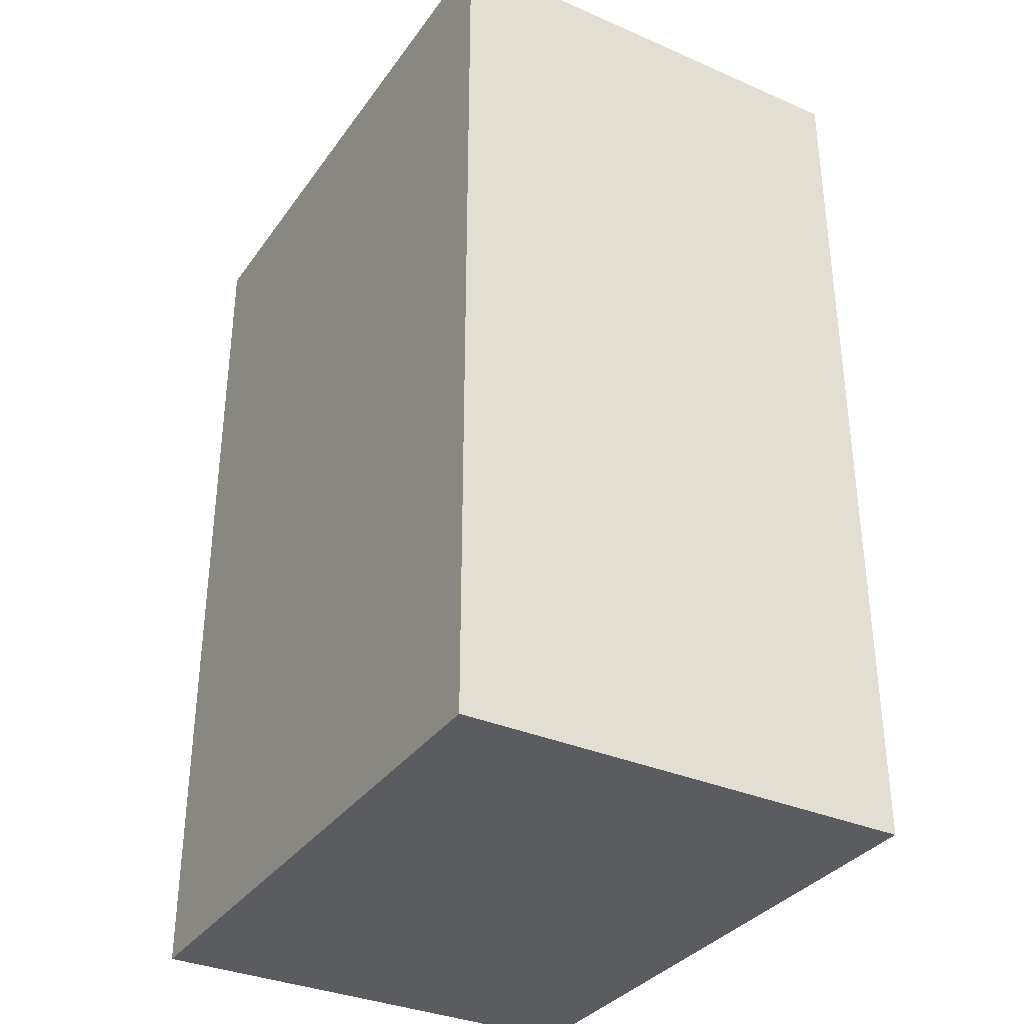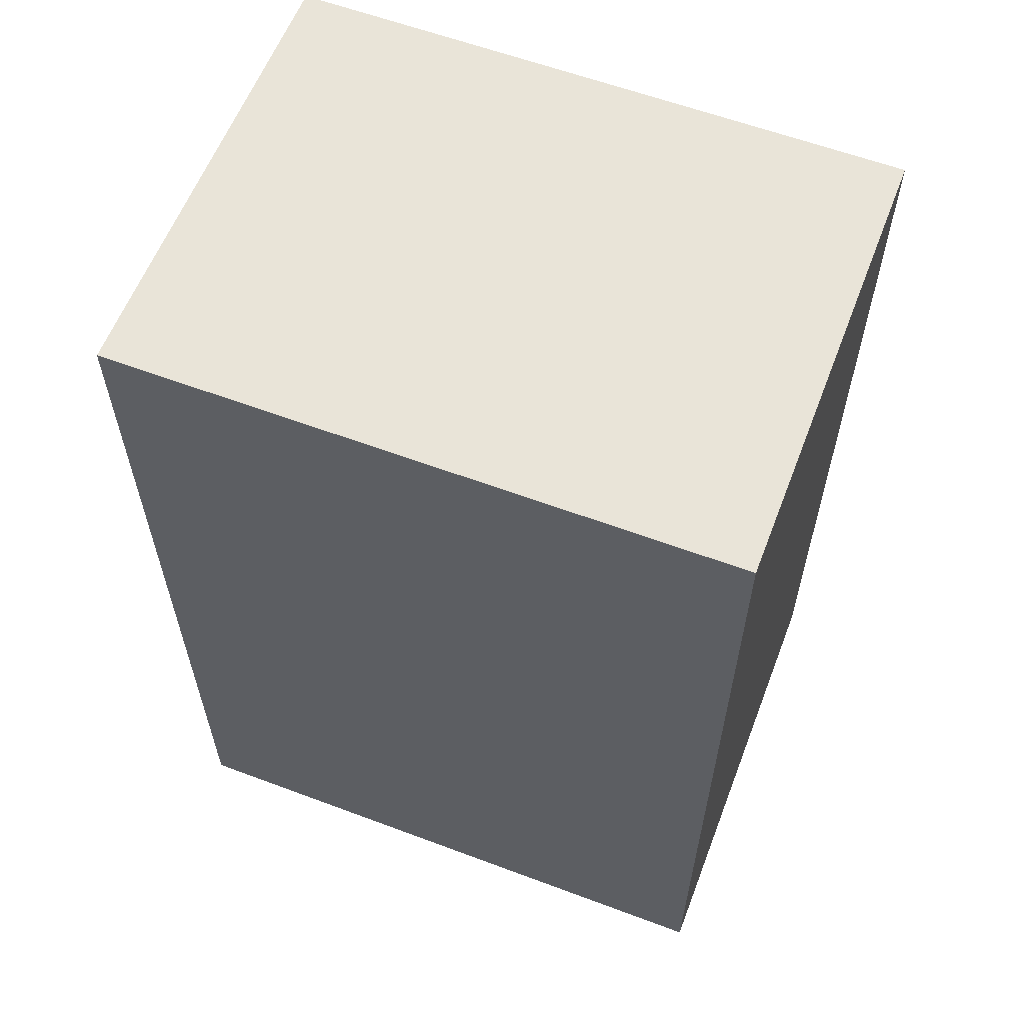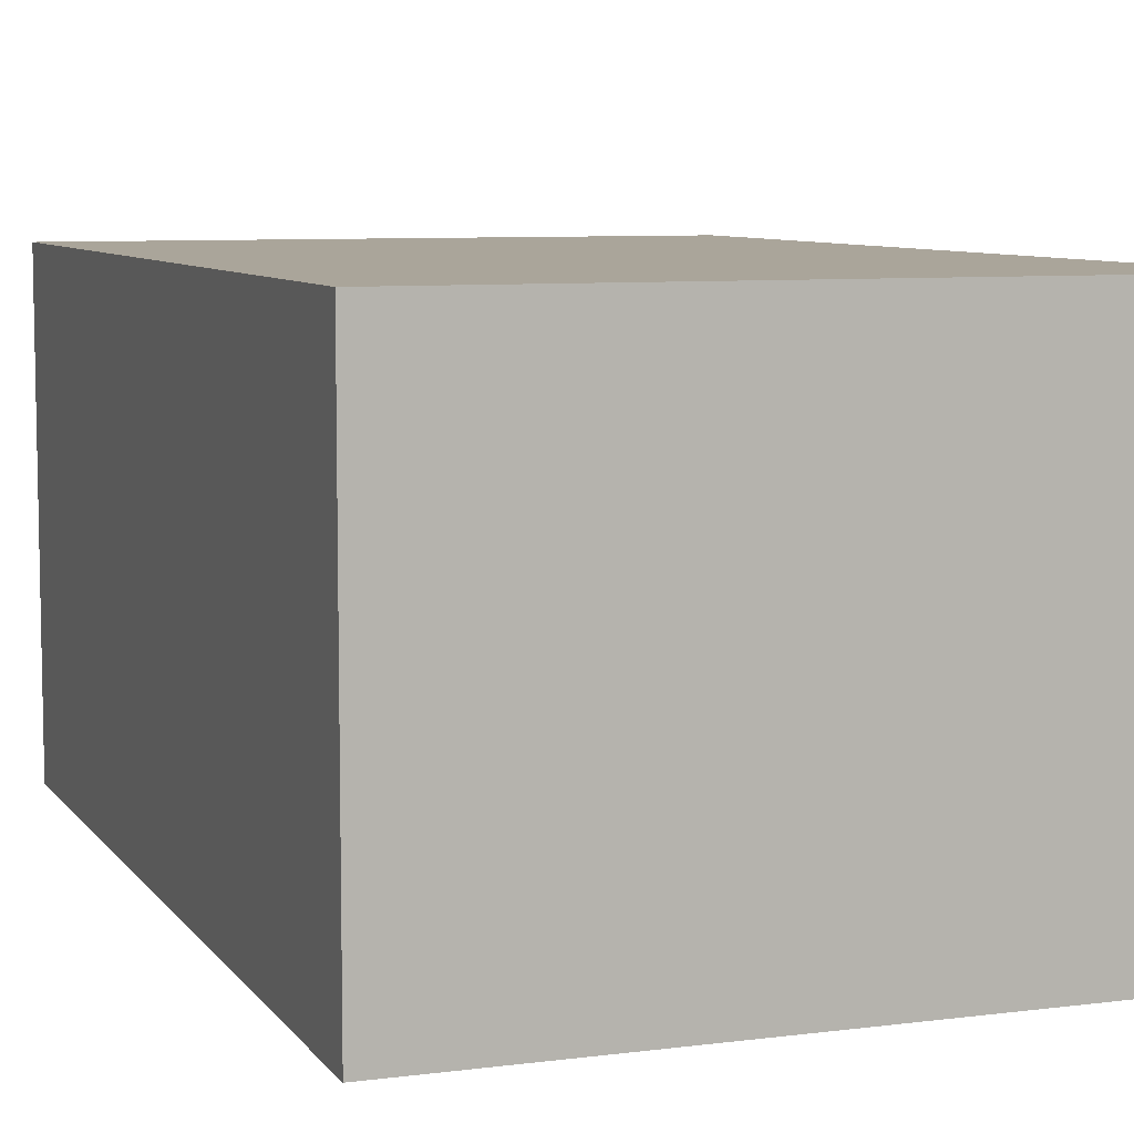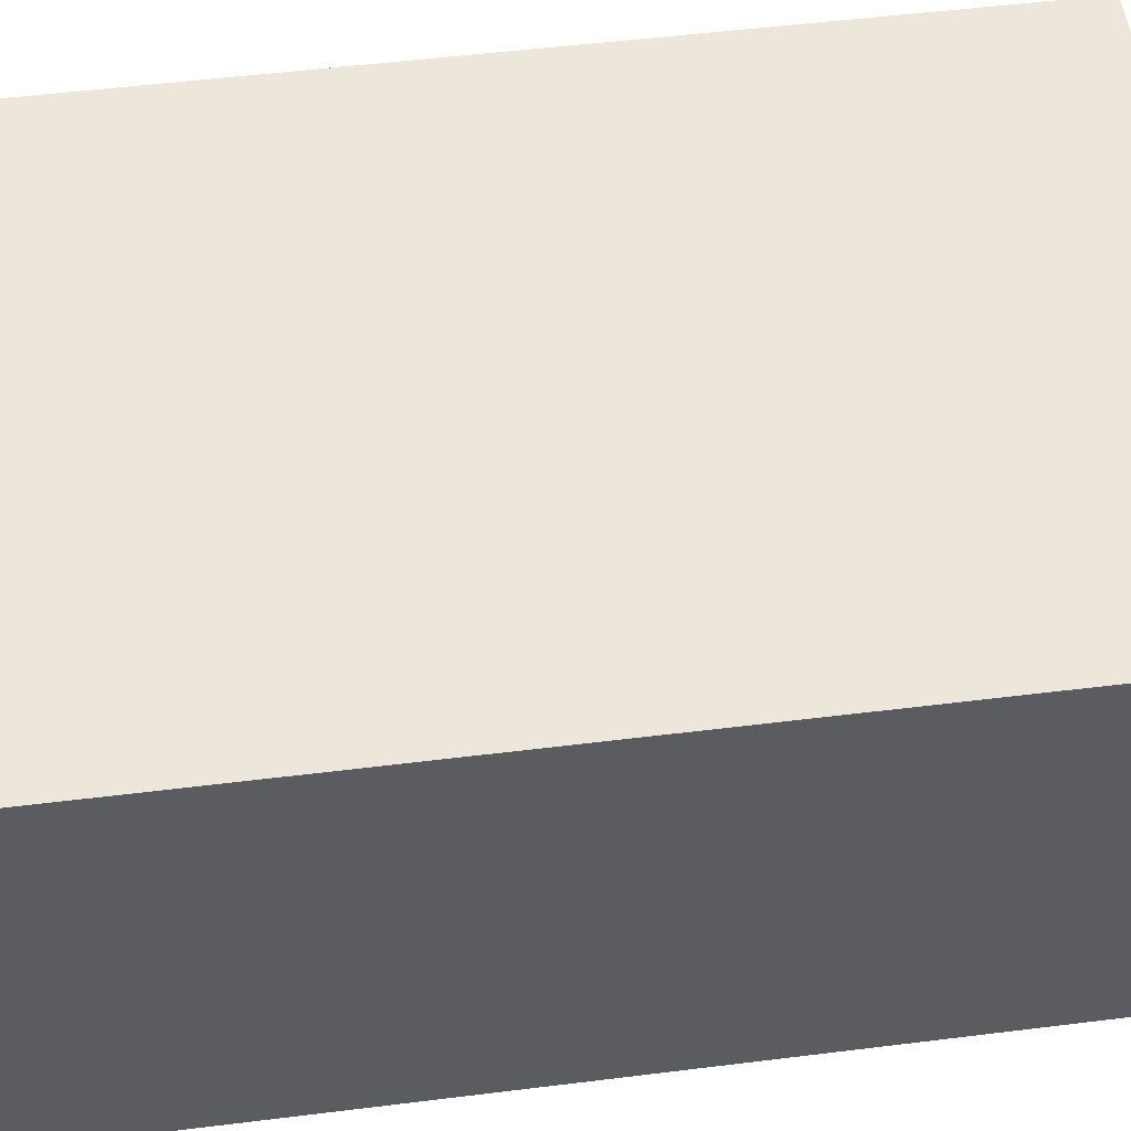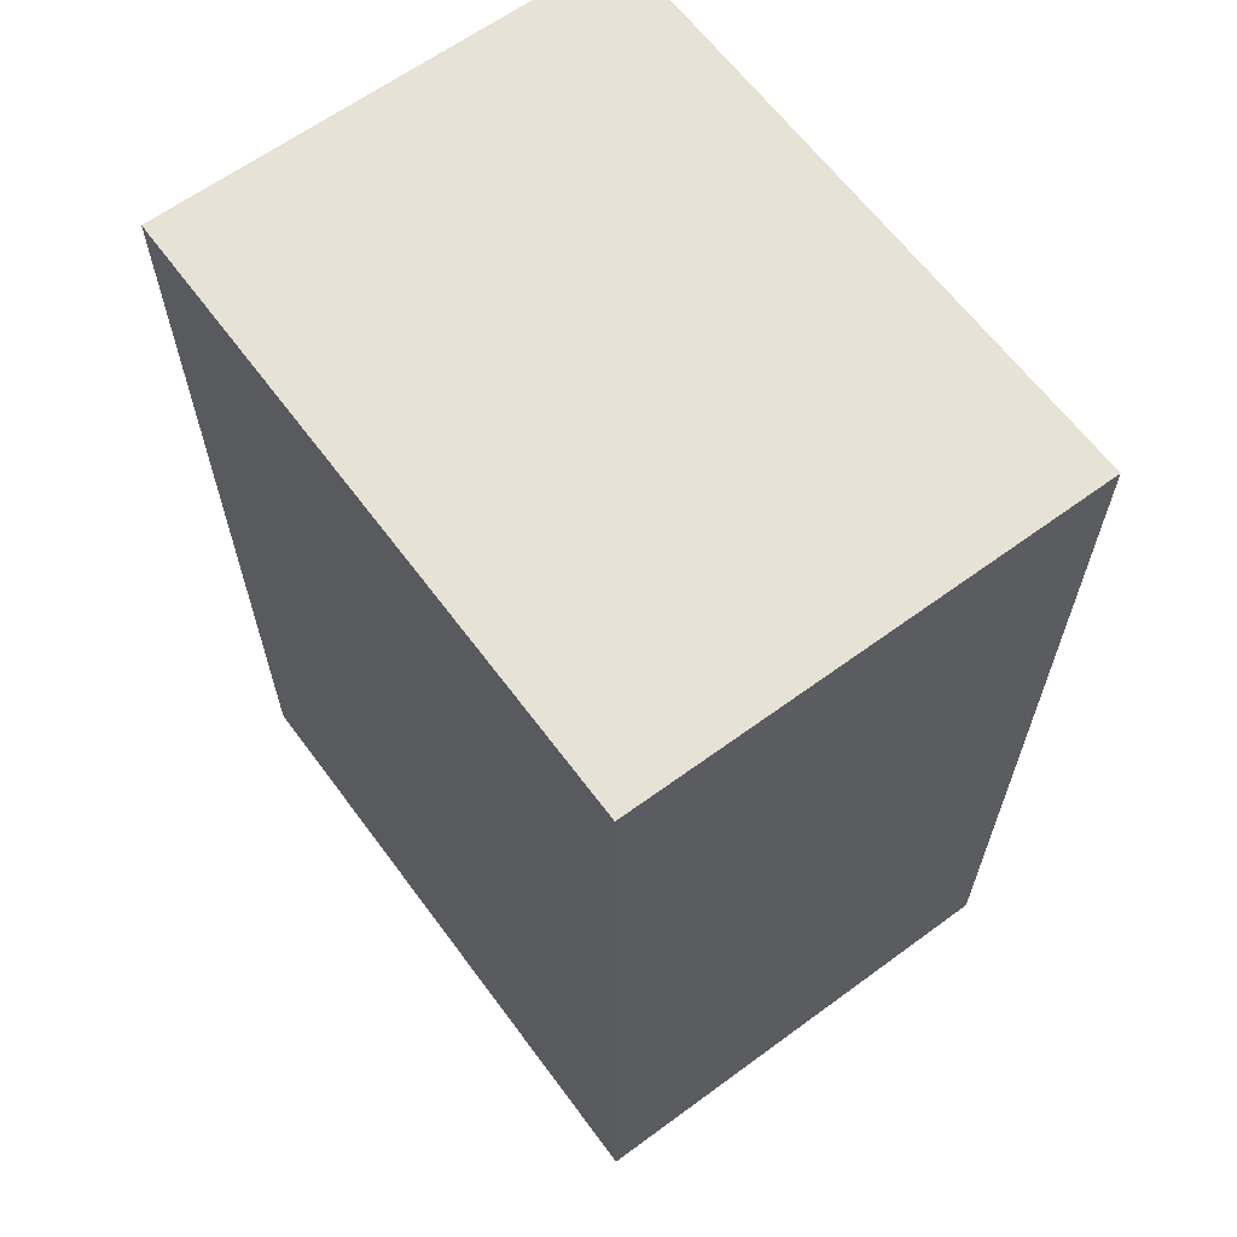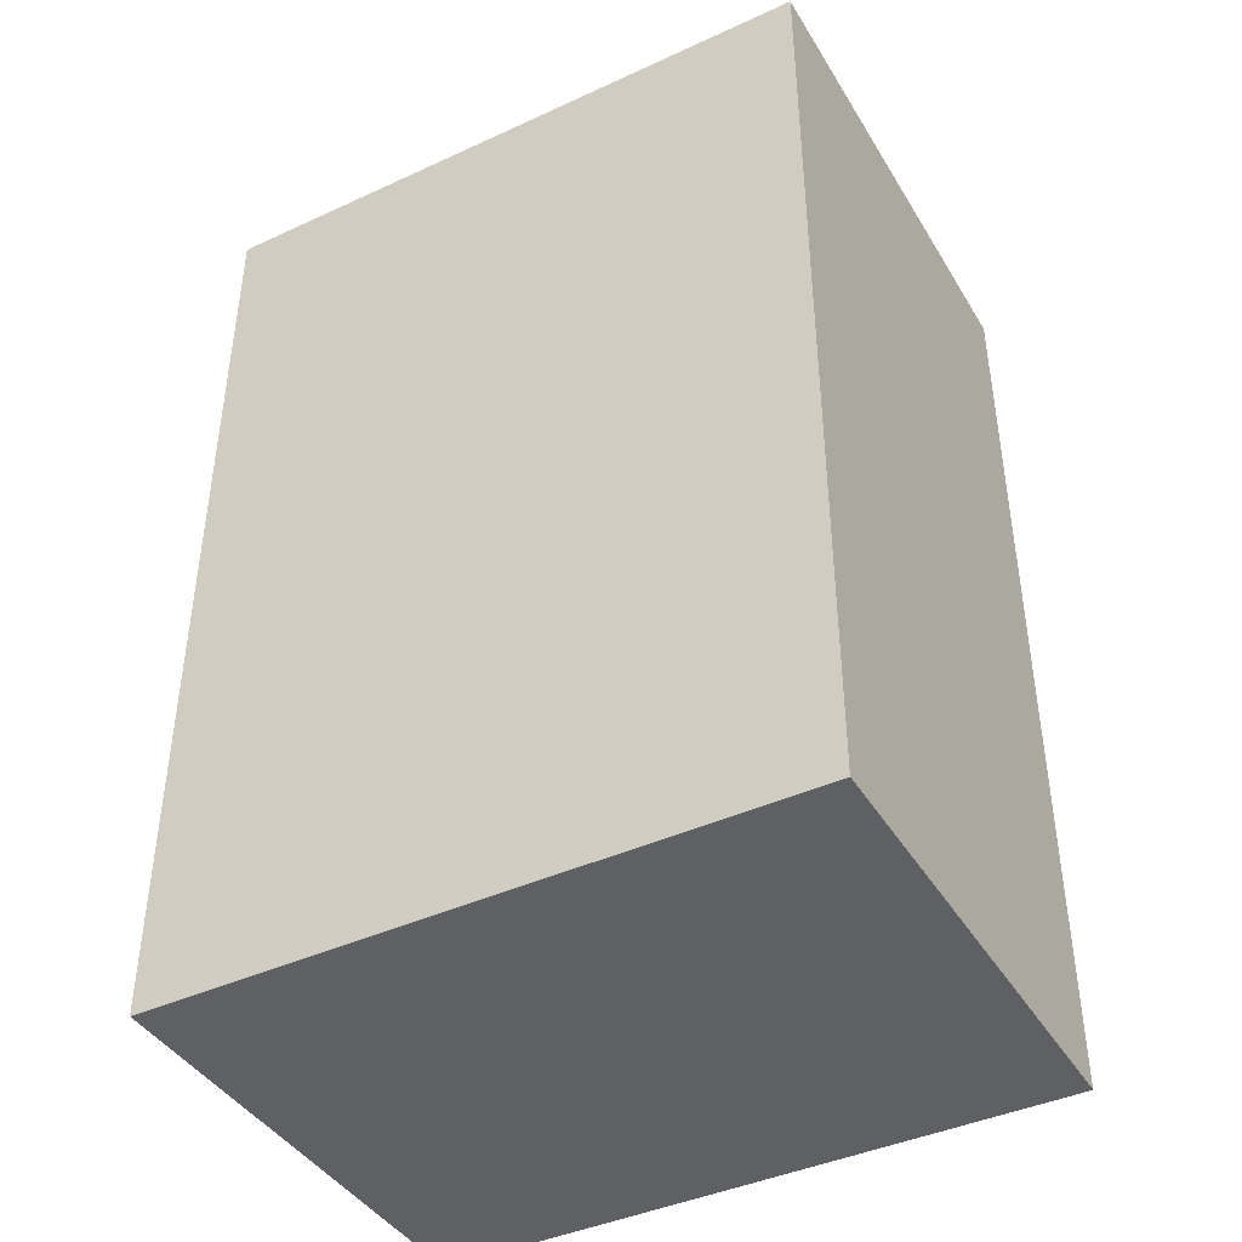
<metadata>
{"format":"obj","ext":"obj","renderer":"f3d","projection":"perspective","resolution":1024,"background":"white","views":[{"elev":-34.1,"azim":59.7,"up":"+Z"},{"elev":60.0,"azim":-159.0,"up":"+Z"},{"elev":7.6,"azim":-20.1,"up":"+Y"},{"elev":53.6,"azim":-97.5,"up":"+Y"},{"elev":63.6,"azim":-126.5,"up":"+Z"},{"elev":-42.1,"azim":28.9,"up":"+Z"}]}
</metadata>
<code>
o Cube
v 2 -1.5 -3
v 2 -1.5 3
v -2 -1.5 3
v -2 -1.5 -3
v 2 1.5 -3
v 2 1.5 3
v -2 1.5 3
v -2 1.5 -3
f 1 2 3 4
f 5 8 7 6
f 1 5 6 2
f 2 6 7 3
f 3 7 8 4
f 5 1 4 8

</code>
